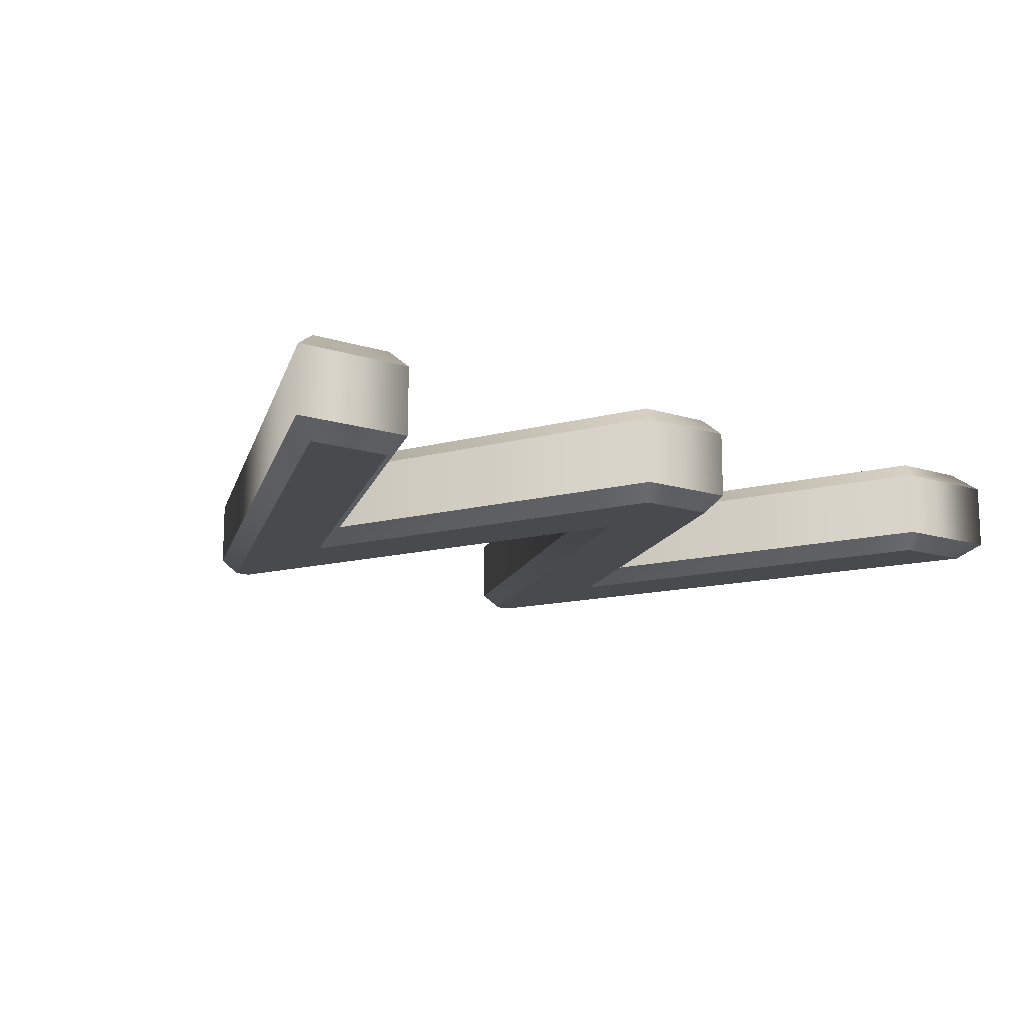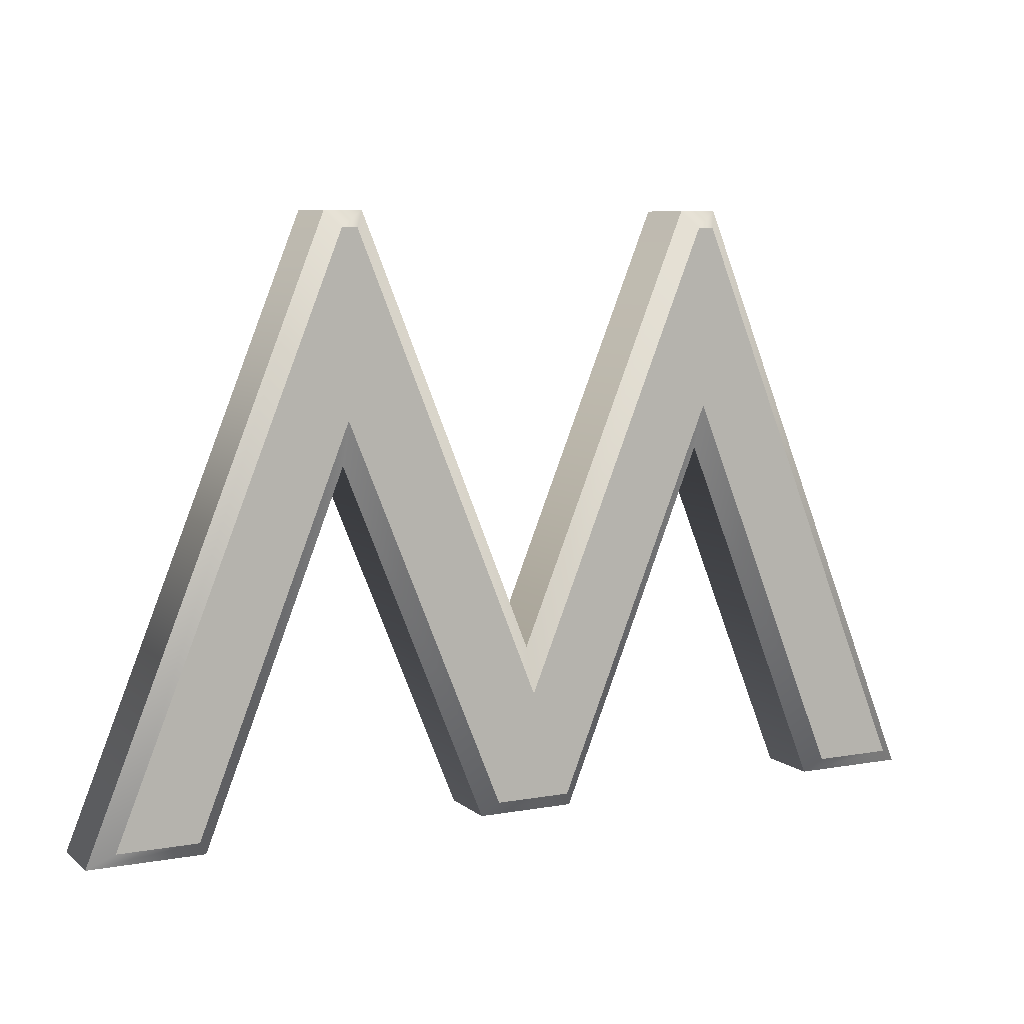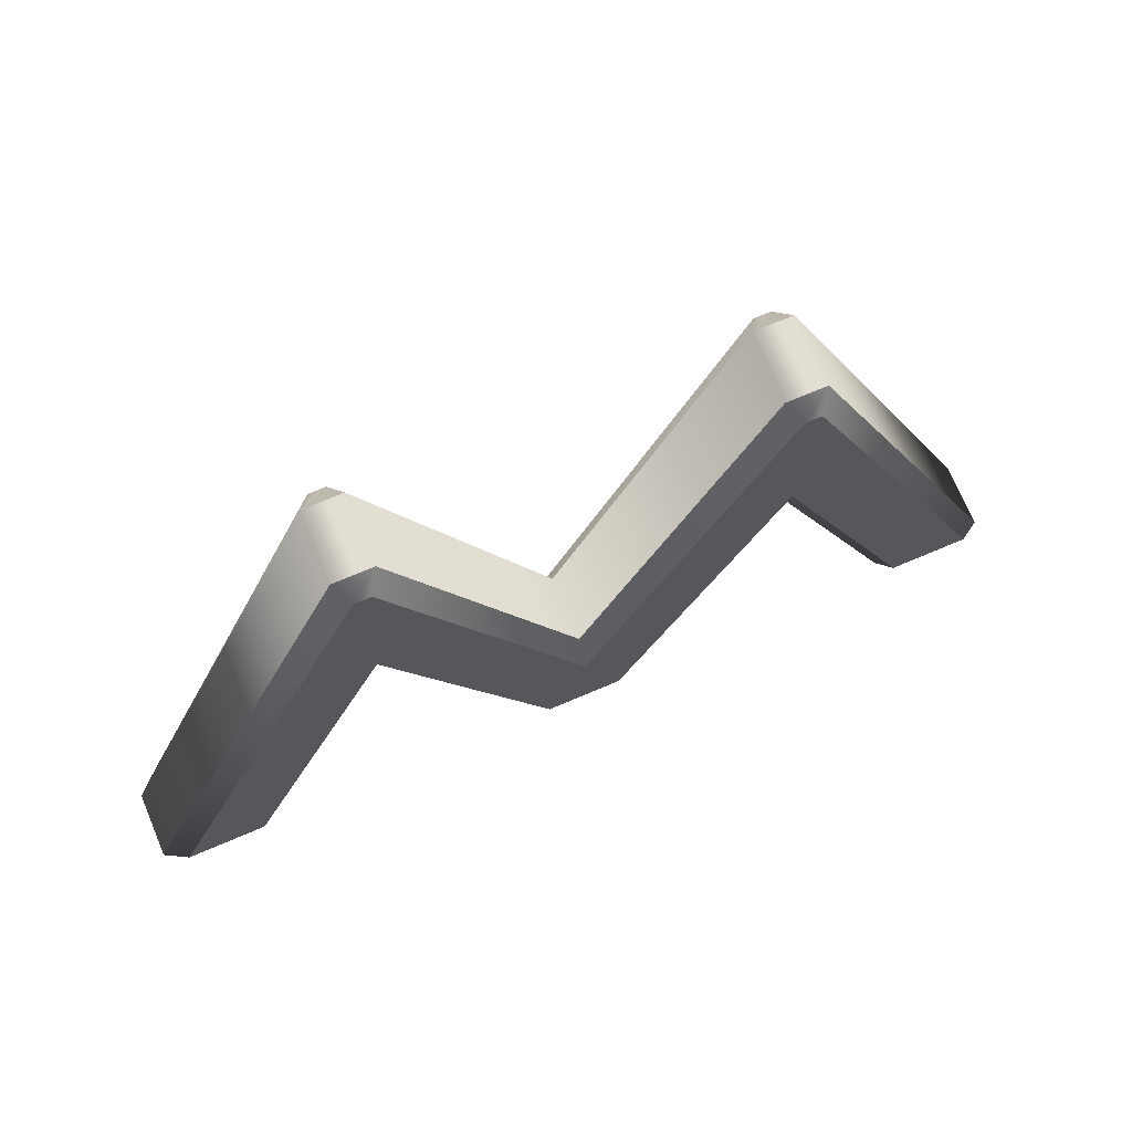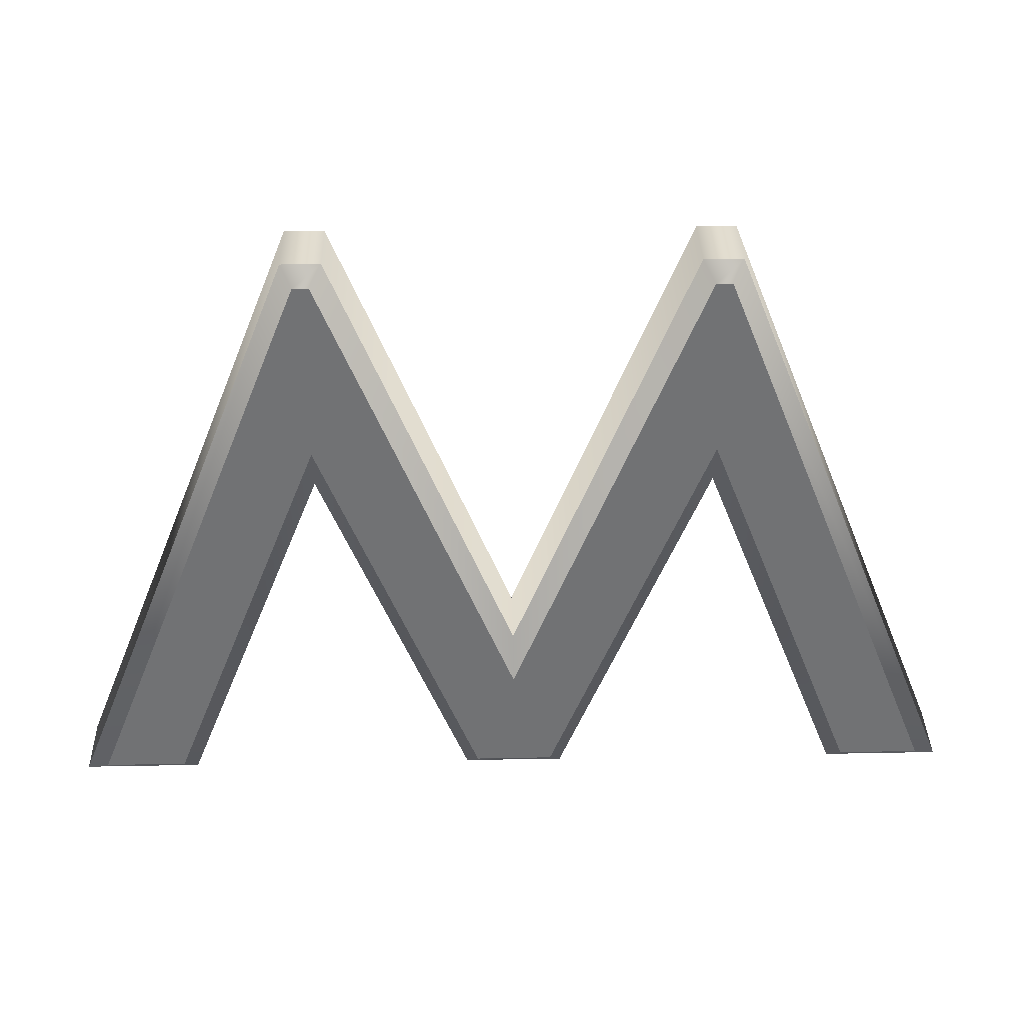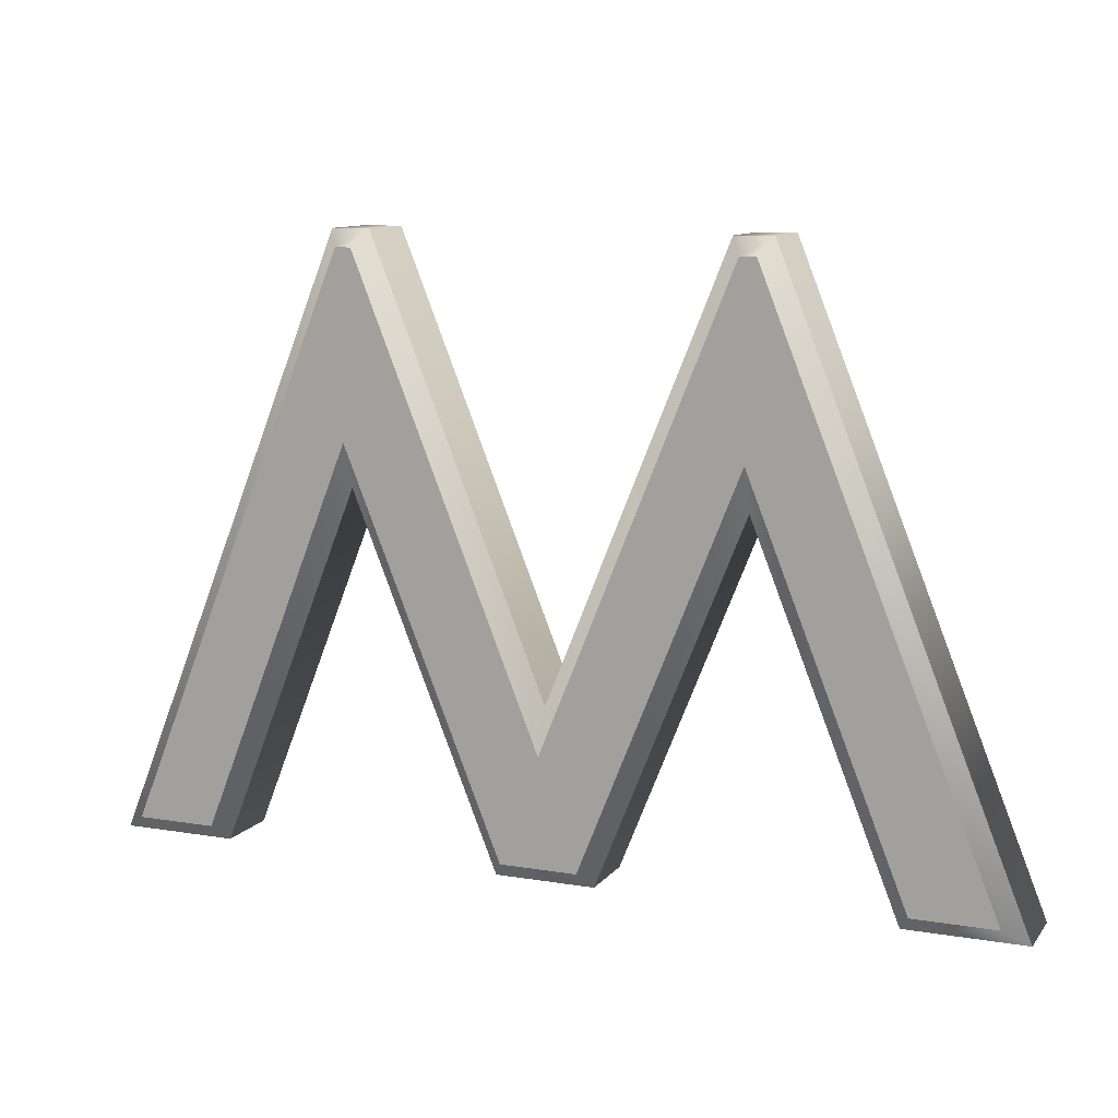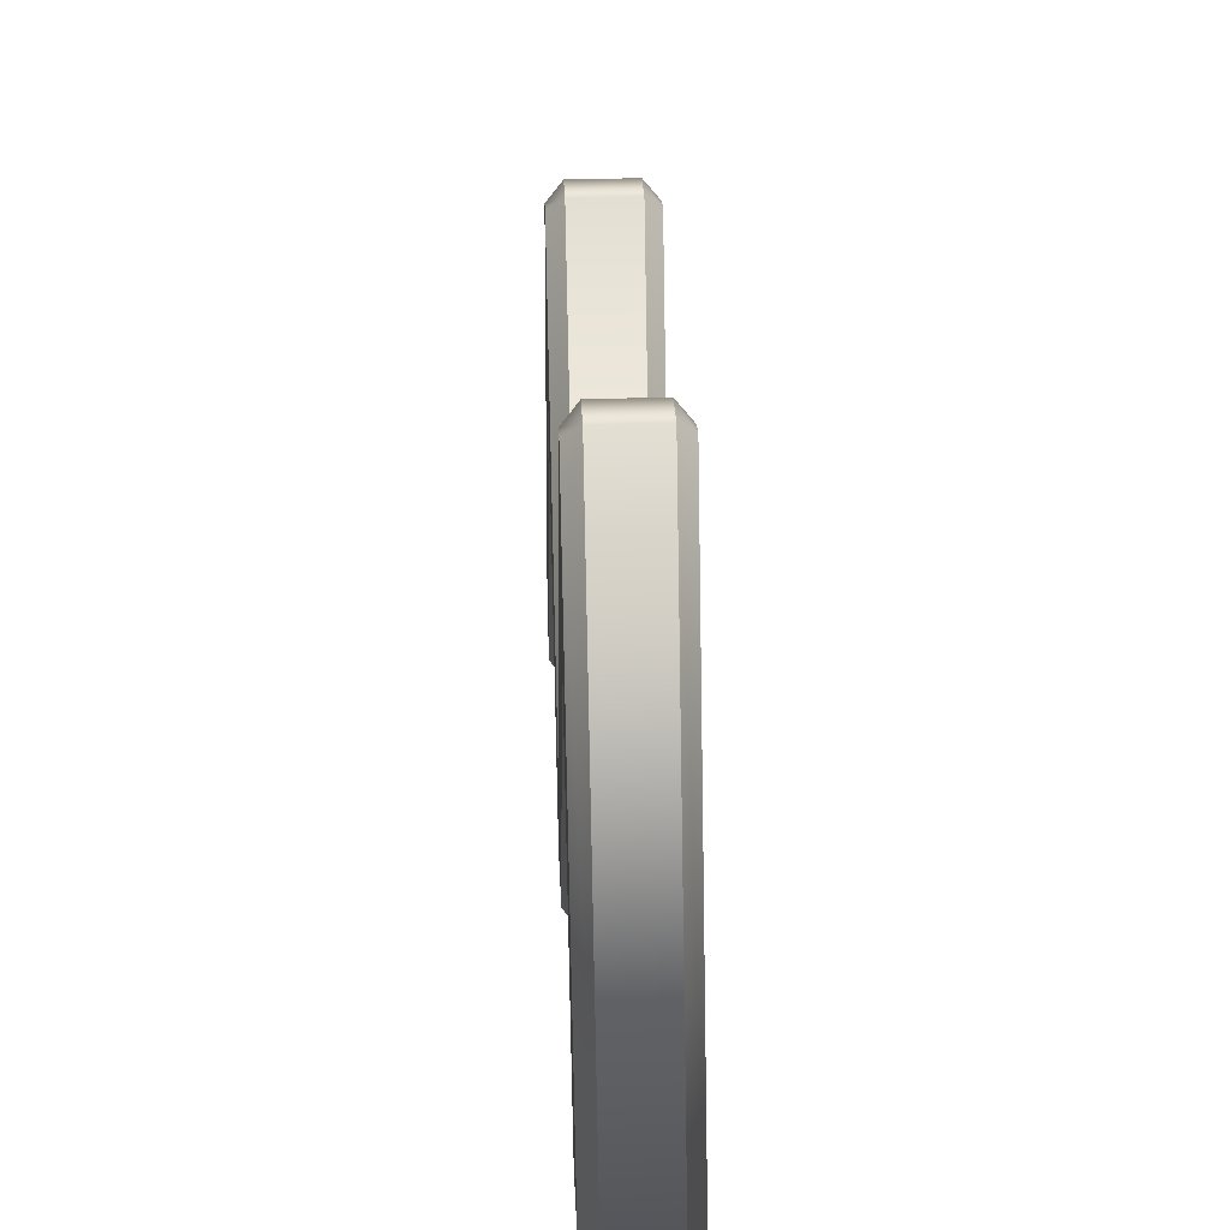
<metadata>
{"format":"obj","ext":"obj","renderer":"f3d","projection":"perspective","resolution":1024,"background":"white","views":[{"elev":-13.3,"azim":-36.2,"up":"+Z"},{"elev":7.7,"azim":153.4,"up":"+Y"},{"elev":71.9,"azim":157.0,"up":"+Y"},{"elev":34.6,"azim":-1.5,"up":"+Y"},{"elev":10.7,"azim":-157.5,"up":"+Y"},{"elev":33.4,"azim":87.2,"up":"+Y"}]}
</metadata>
<code>
o Text_CUText.1000
v 0.745 0.006 -0.06
v 0.521 -0.552 -0.06
v 0.295 0.006 -0.06
v 0.276 0.006 -0.06
v 0 -0.682 -0.06
v 0.098 -0.682 -0.06
v 0.286 -0.212 -0.06
v 0.475 -0.682 -0.06
v 0.568 -0.682 -0.06
v 0.758 -0.212 -0.06
v 0.944 -0.682 -0.06
v 1.041 -0.682 -0.06
v 0.764 0.006 -0.06
v 0.745 0.006 0.06
v 0.521 -0.552 0.06
v 0.295 0.006 0.06
v 0.276 0.006 0.06
v 0 -0.682 0.06
v 0.098 -0.682 0.06
v 0.286 -0.212 0.06
v 0.475 -0.682 0.06
v 0.568 -0.682 0.06
v 0.758 -0.212 0.06
v 0.944 -0.682 0.06
v 1.041 -0.682 0.06
v 0.764 0.006 0.06
v 0.745 0.006 0.06
v 0.7315 0.026 0.04
v 0.521 -0.552 0.06
v 0.5209 -0.4985 0.04
v 0.295 0.006 0.06
v 0.3085 0.026 0.04
v 0.276 0.006 0.06
v 0.2625 0.026 0.04
v 0 -0.682 0.06
v -0.02957 -0.702 0.04
v 0.098 -0.682 0.06
v 0.1115 -0.702 0.04
v 0.286 -0.212 0.06
v 0.286 -0.2657 0.04
v 0.475 -0.682 0.06
v 0.4615 -0.702 0.04
v 0.568 -0.682 0.06
v 0.5815 -0.702 0.04
v 0.758 -0.212 0.06
v 0.7578 -0.2659 0.04
v 0.944 -0.682 0.06
v 0.9304 -0.702 0.04
v 1.041 -0.682 0.06
v 1.071 -0.702 0.04
v 0.764 0.006 0.06
v 0.7775 0.026 0.04
v 0.7315 0.026 0.04
v 0.7315 0.026 -0.04
v 0.5209 -0.4985 0.04
v 0.5209 -0.4985 -0.04
v 0.3085 0.026 0.04
v 0.3085 0.026 -0.04
v 0.2625 0.026 0.04
v 0.2625 0.026 -0.04
v -0.02957 -0.702 0.04
v -0.02957 -0.702 -0.04
v 0.1115 -0.702 0.04
v 0.1115 -0.702 -0.04
v 0.286 -0.2657 0.04
v 0.286 -0.2657 -0.04
v 0.4615 -0.702 0.04
v 0.4615 -0.702 -0.04
v 0.5815 -0.702 0.04
v 0.5815 -0.702 -0.04
v 0.7578 -0.2659 0.04
v 0.7578 -0.2659 -0.04
v 0.9304 -0.702 0.04
v 0.9304 -0.702 -0.04
v 1.071 -0.702 0.04
v 1.071 -0.702 -0.04
v 0.7775 0.026 0.04
v 0.7775 0.026 -0.04
v 0.7315 0.026 -0.04
v 0.745 0.006 -0.06
v 0.5209 -0.4985 -0.04
v 0.521 -0.552 -0.06
v 0.3085 0.026 -0.04
v 0.295 0.006 -0.06
v 0.2625 0.026 -0.04
v 0.276 0.006 -0.06
v -0.02957 -0.702 -0.04
v 0 -0.682 -0.06
v 0.1115 -0.702 -0.04
v 0.098 -0.682 -0.06
v 0.286 -0.2657 -0.04
v 0.286 -0.212 -0.06
v 0.4615 -0.702 -0.04
v 0.475 -0.682 -0.06
v 0.5815 -0.702 -0.04
v 0.568 -0.682 -0.06
v 0.7578 -0.2659 -0.04
v 0.758 -0.212 -0.06
v 0.9304 -0.702 -0.04
v 0.944 -0.682 -0.06
v 1.071 -0.702 -0.04
v 1.041 -0.682 -0.06
v 0.7775 0.026 -0.04
v 0.764 0.006 -0.06
f 4 6 5
f 4 7 6
f 7 9 8
f 7 2 9
f 2 10 9
f 10 12 11
f 10 13 12
f 7 3 2
f 1 10 2
f 4 3 7
f 1 13 10
f 19 17 18
f 20 17 19
f 22 20 21
f 15 20 22
f 23 15 22
f 25 23 24
f 26 23 25
f 16 20 15
f 23 14 15
f 16 17 20
f 26 14 23
f 28 30 29 27
f 30 32 31 29
f 32 34 33 31
f 34 36 35 33
f 36 38 37 35
f 38 40 39 37
f 40 42 41 39
f 42 44 43 41
f 44 46 45 43
f 46 48 47 45
f 48 50 49 47
f 50 52 51 49
f 52 28 27 51
f 54 56 55 53
f 56 58 57 55
f 58 60 59 57
f 60 62 61 59
f 62 64 63 61
f 64 66 65 63
f 66 68 67 65
f 68 70 69 67
f 70 72 71 69
f 72 74 73 71
f 74 76 75 73
f 76 78 77 75
f 78 54 53 77
f 80 82 81 79
f 82 84 83 81
f 84 86 85 83
f 86 88 87 85
f 88 90 89 87
f 90 92 91 89
f 92 94 93 91
f 94 96 95 93
f 96 98 97 95
f 98 100 99 97
f 100 102 101 99
f 102 104 103 101
f 104 80 79 103

</code>
